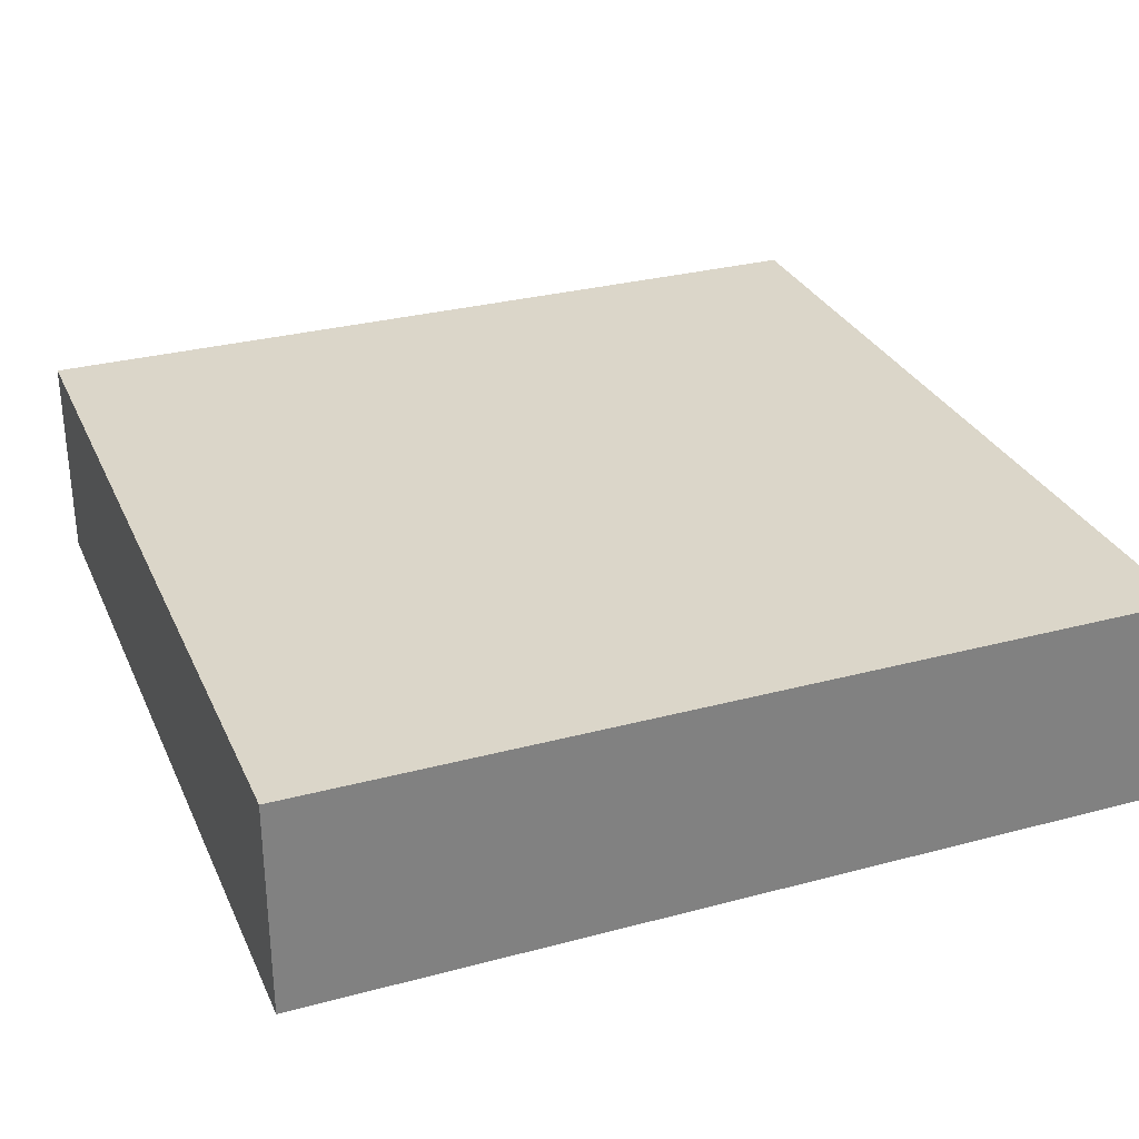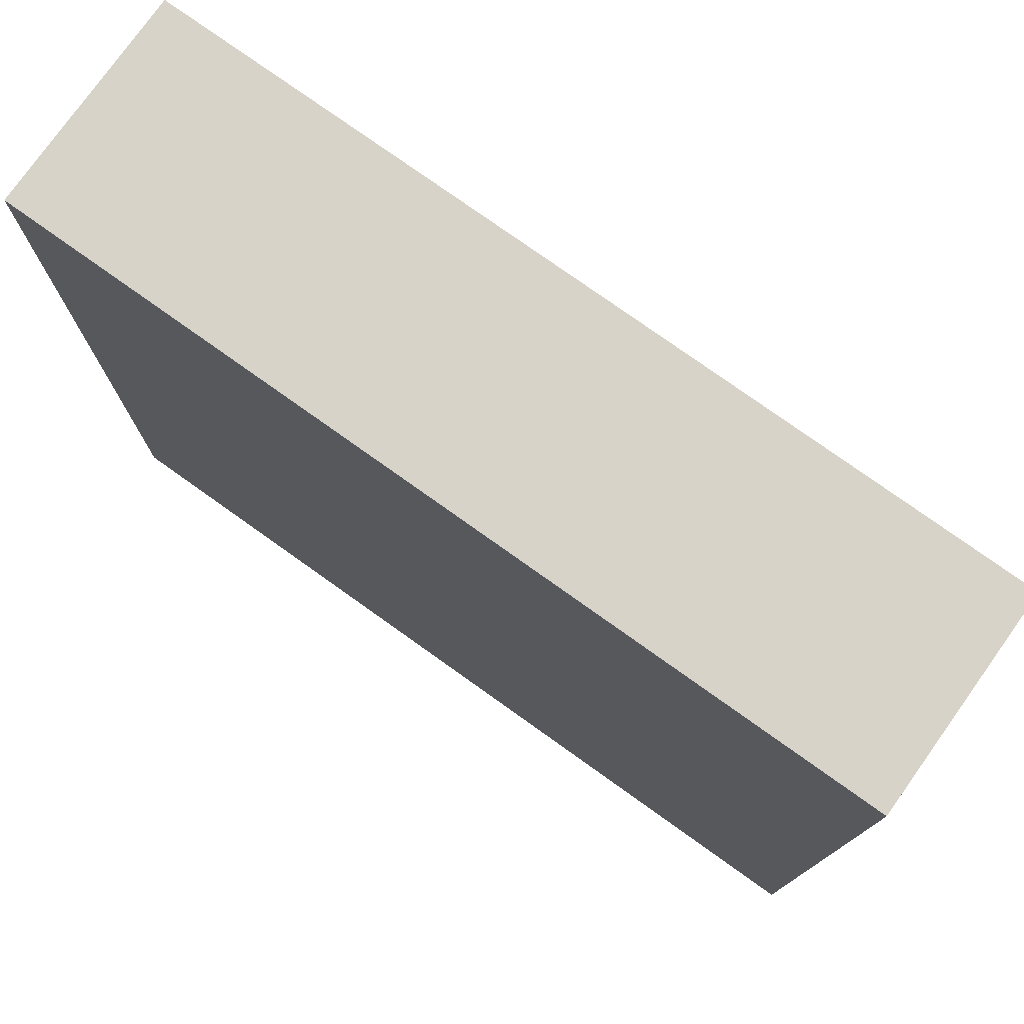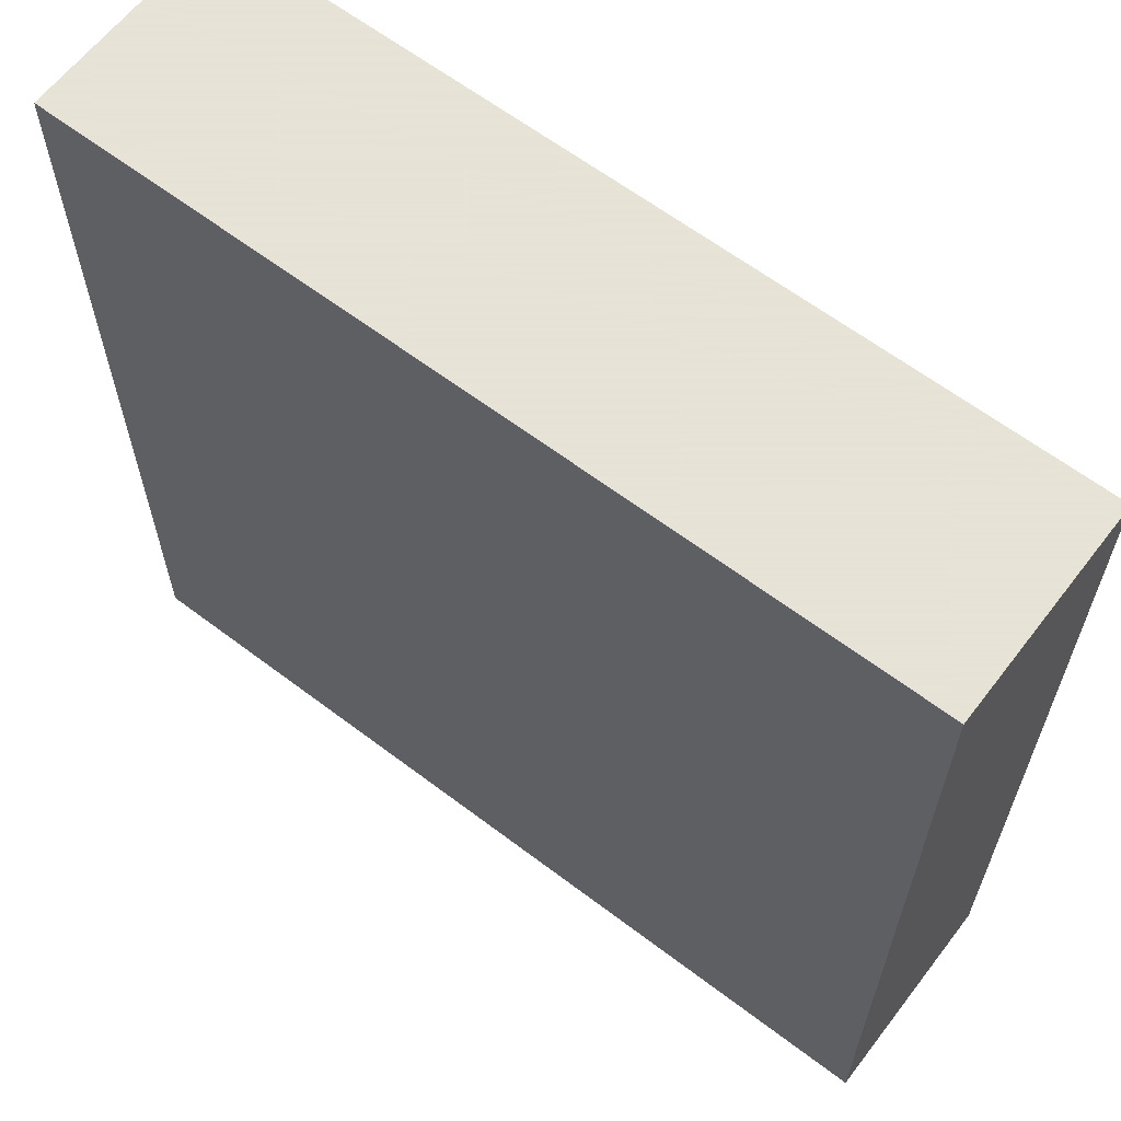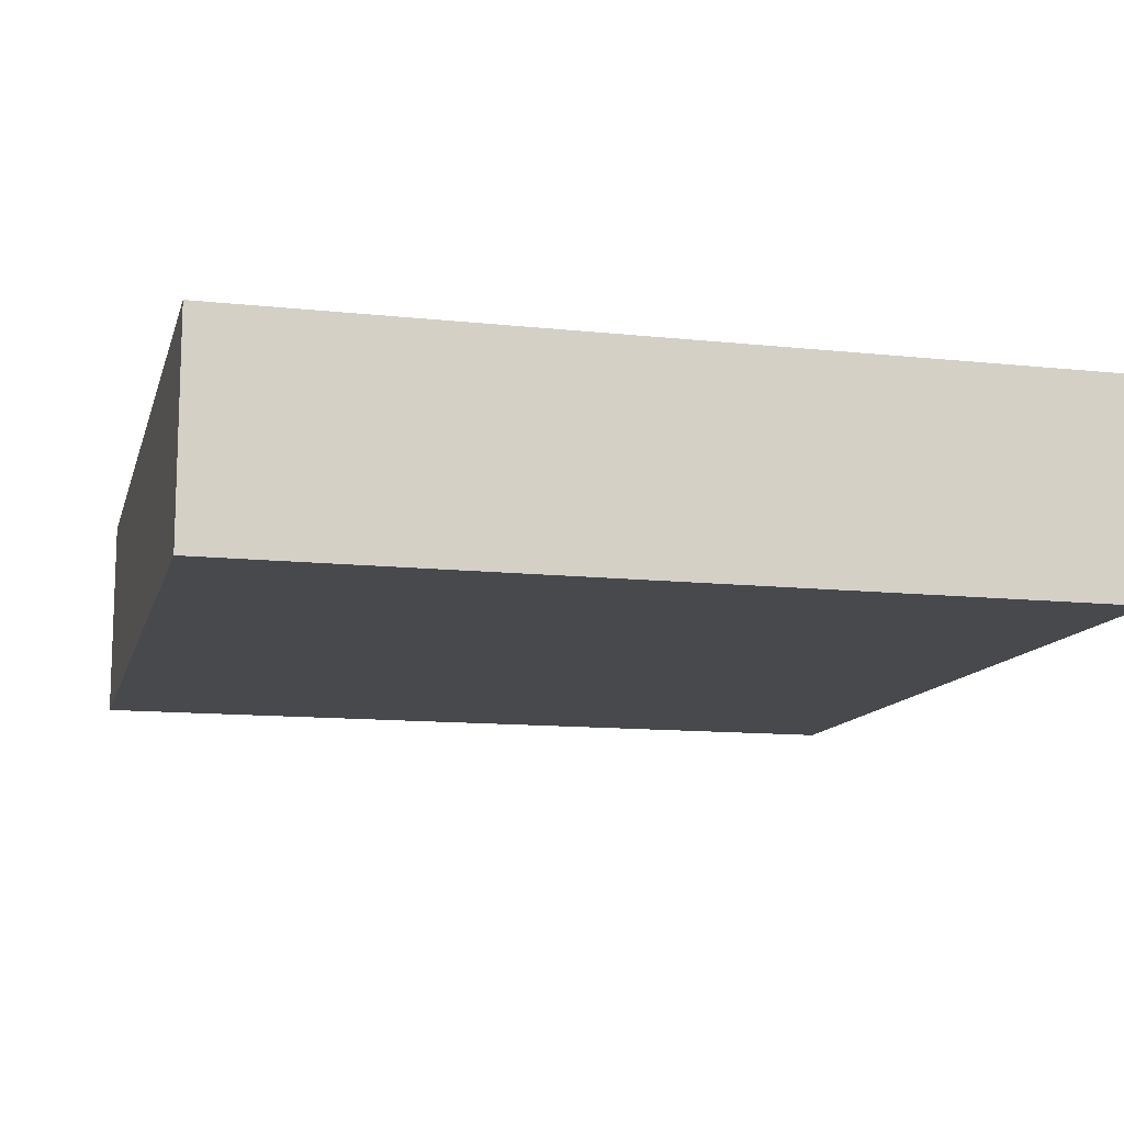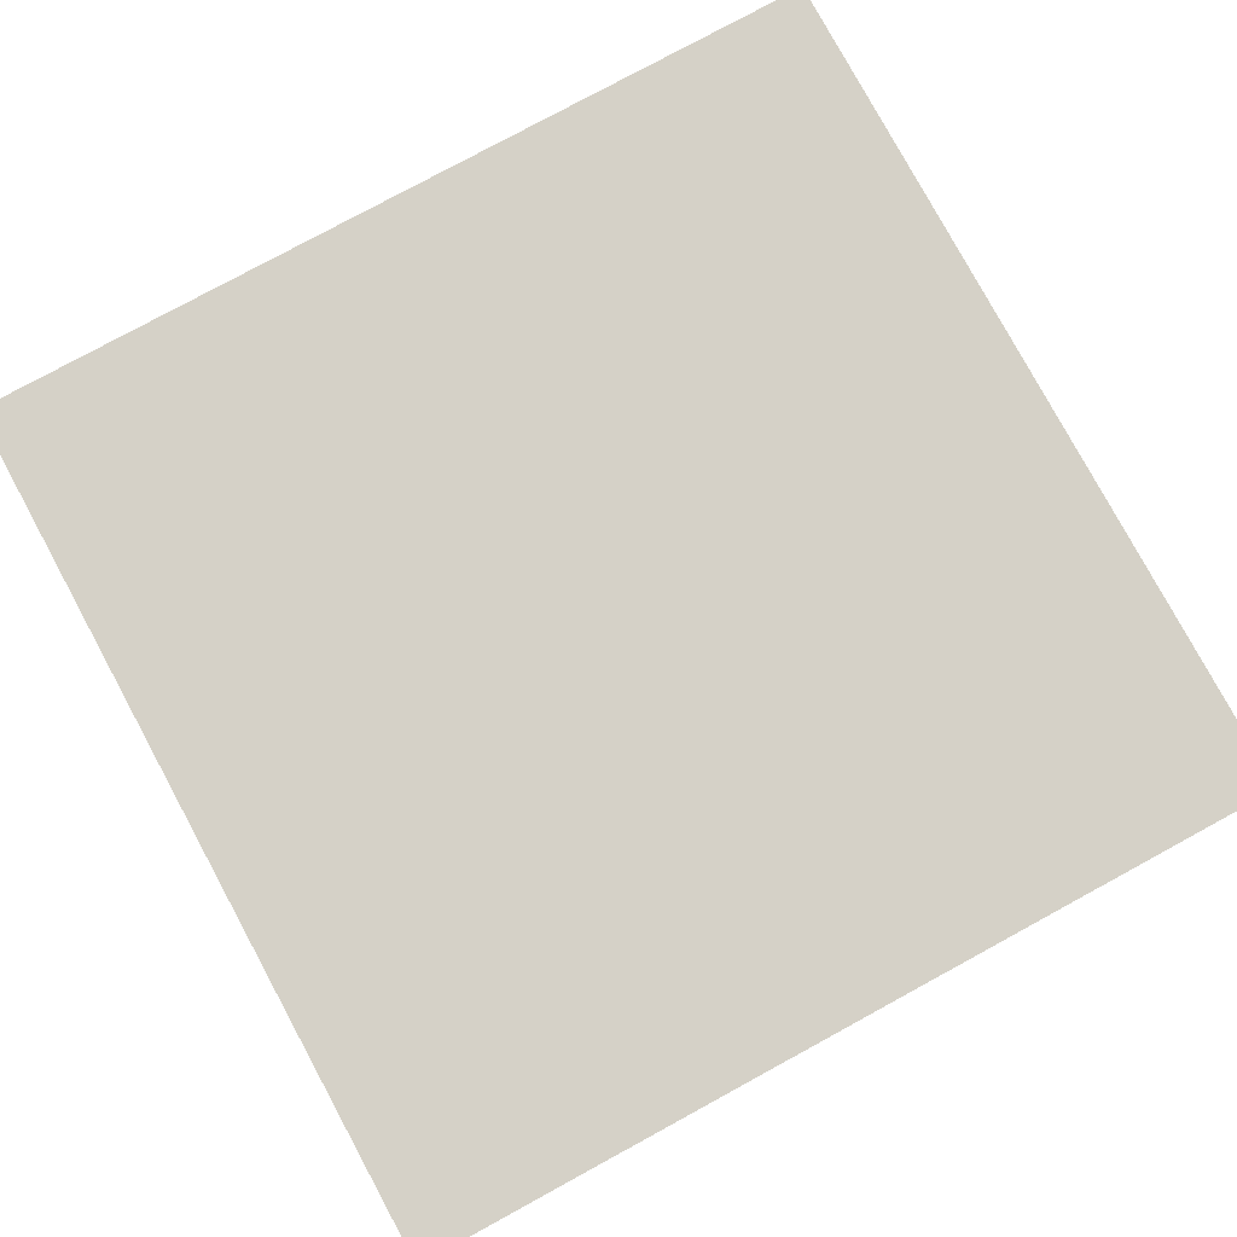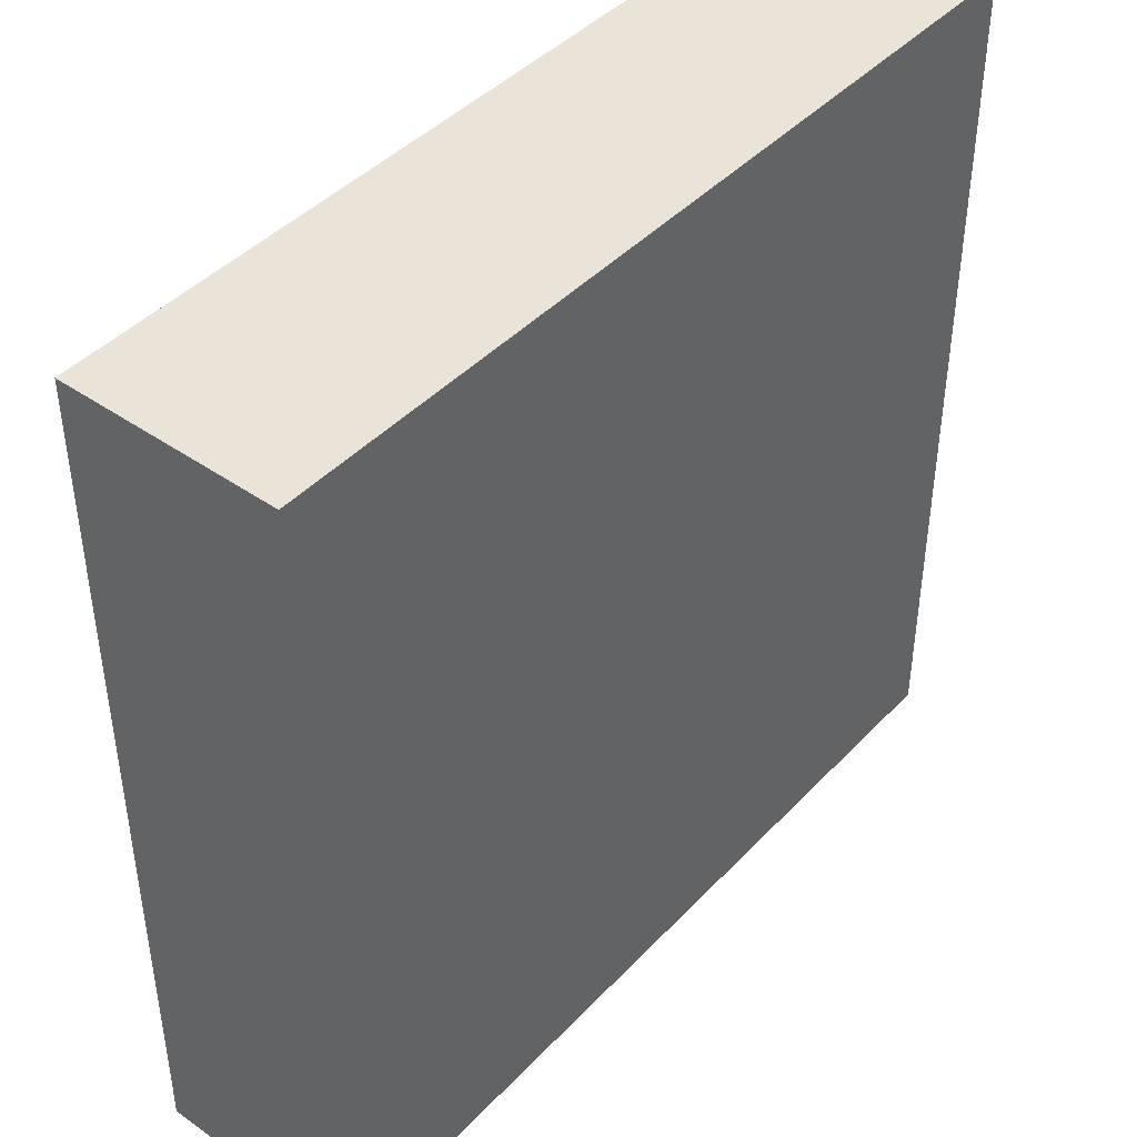
<metadata>
{"format":"obj","ext":"obj","renderer":"f3d","projection":"perspective","resolution":1024,"background":"white","views":[{"elev":30.1,"azim":158.8,"up":"+Y"},{"elev":77.2,"azim":35.5,"up":"+Z"},{"elev":62.8,"azim":-142.5,"up":"+Z"},{"elev":-12.2,"azim":-14.2,"up":"+Y"},{"elev":79.5,"azim":151.5,"up":"+Y"},{"elev":43.3,"azim":129.5,"up":"+Z"}]}
</metadata>
<code>
v 1328 412 328
v 1328 404 296
v 1328 412 296
v 1328 404 328
v 1296 404 328
v 1296 412 328
v 1296 412 296
v 1296 404 296
f 1 2 3
f 1 4 2
f 5 1 6
f 5 4 1
f 7 2 8
f 7 3 2
f 5 7 8
f 5 6 7
f 4 8 2
f 4 5 8
f 6 3 7
f 6 1 3

</code>
